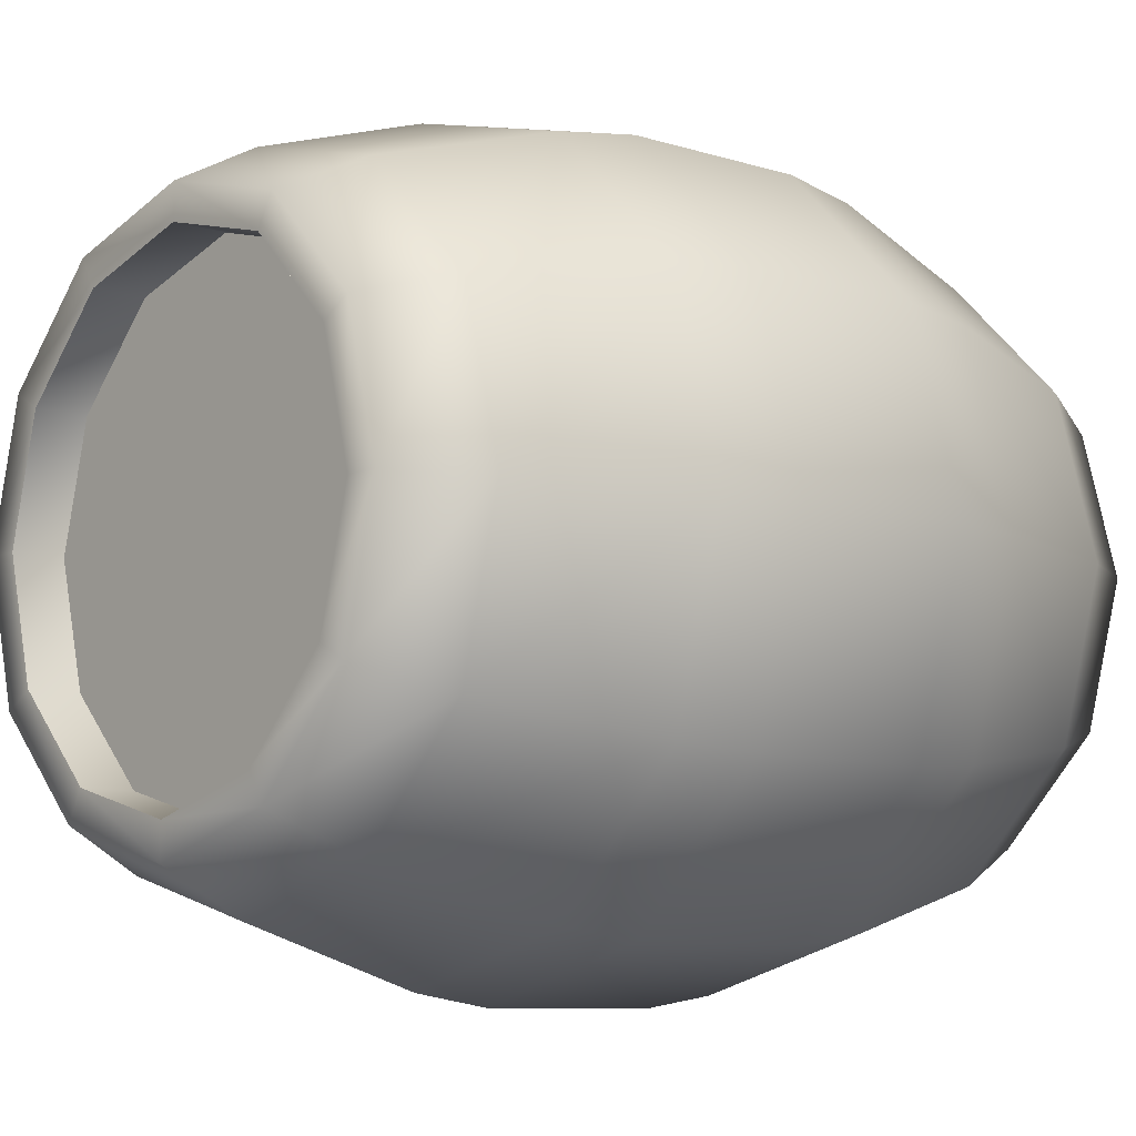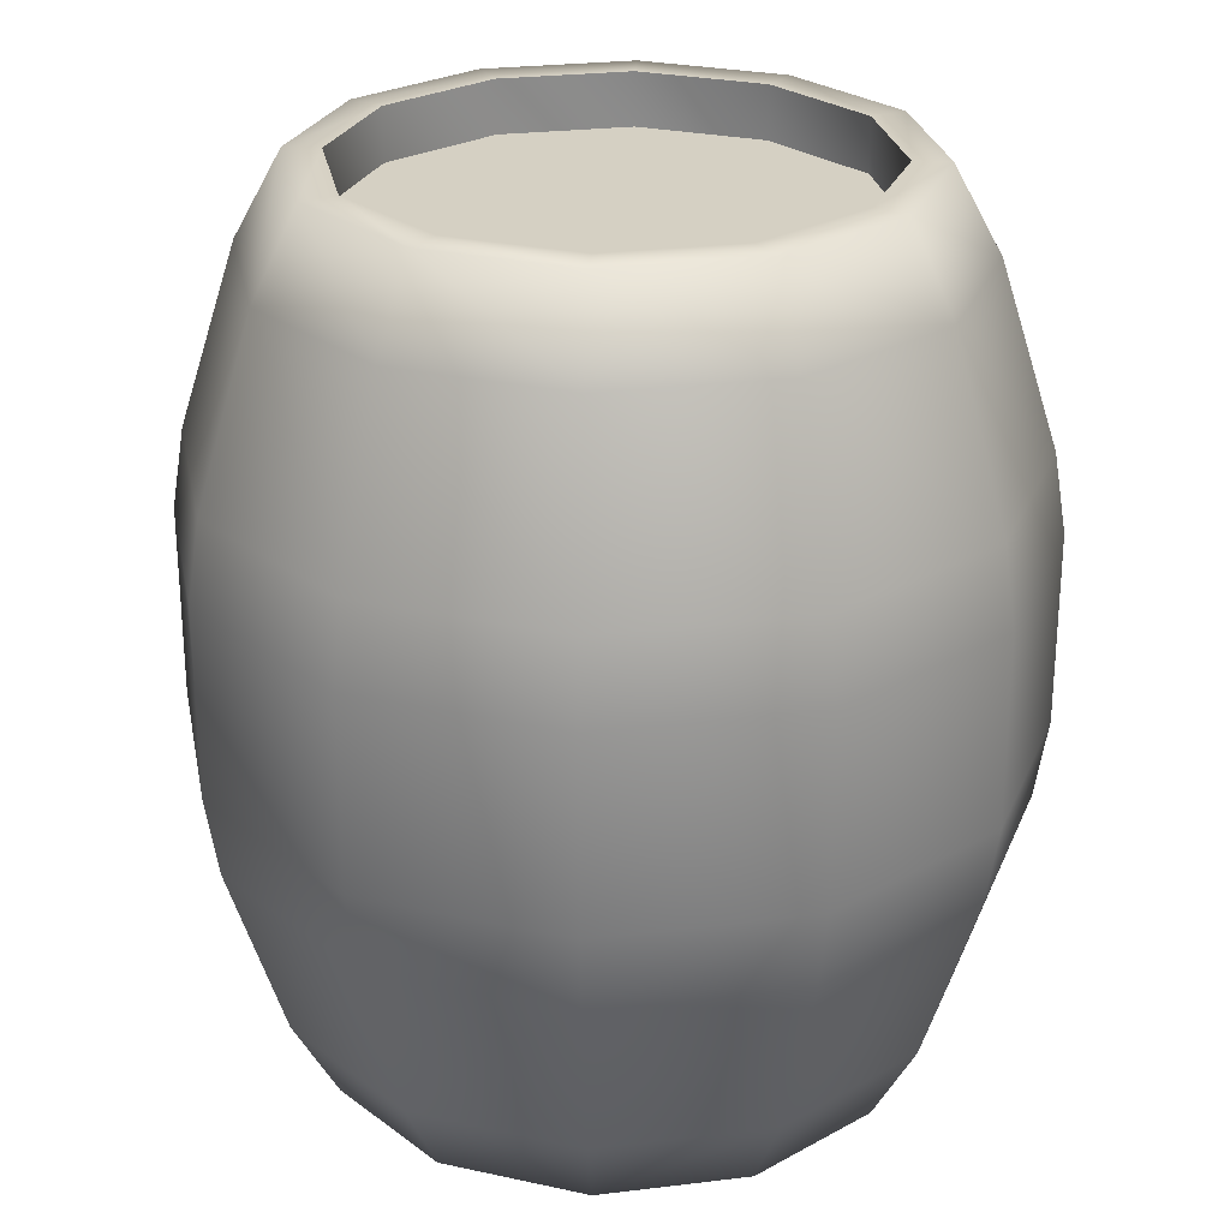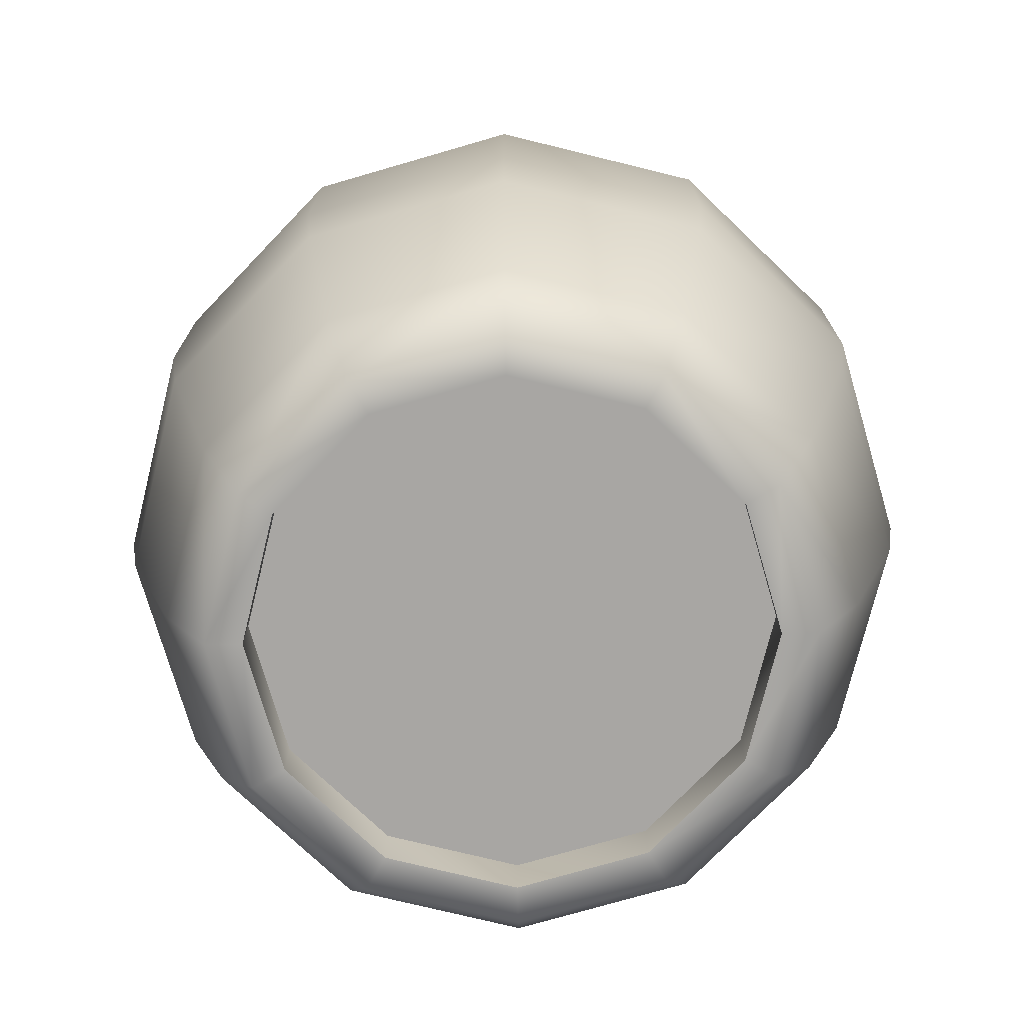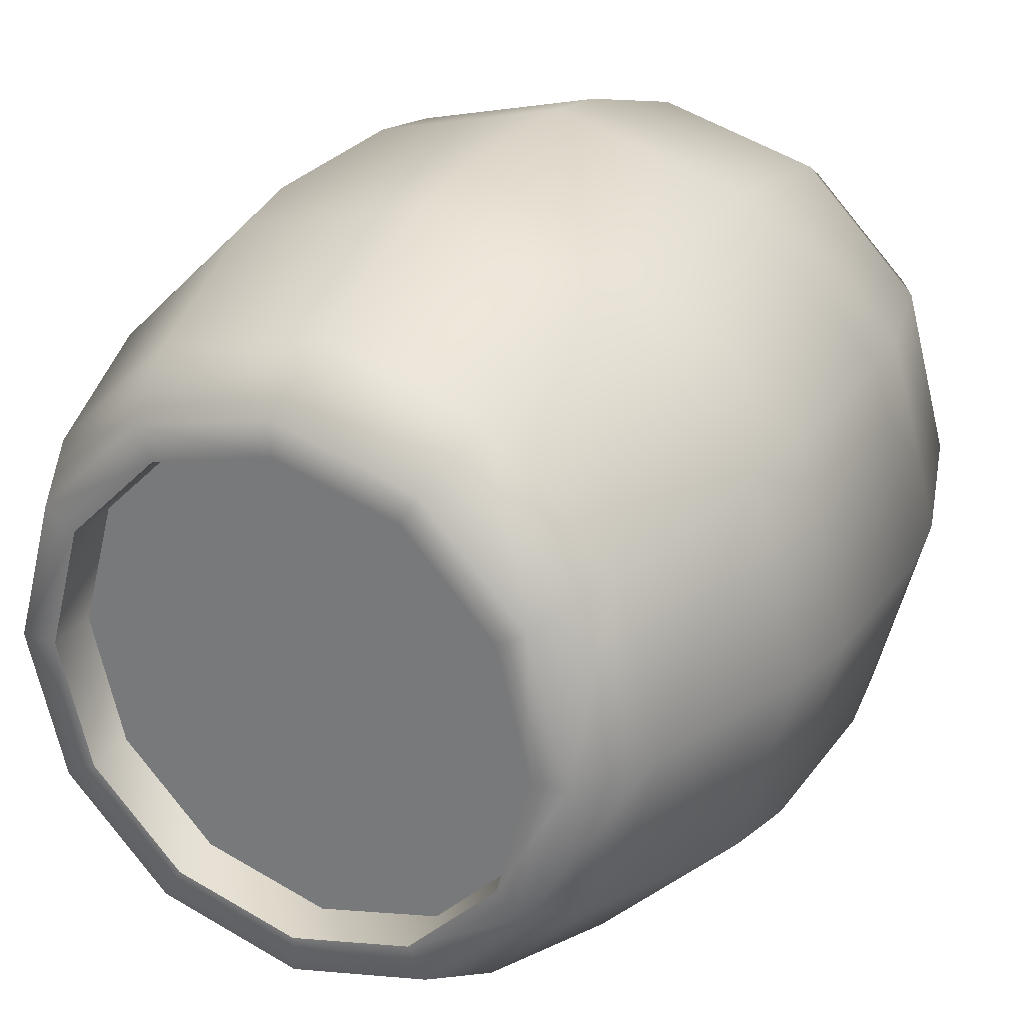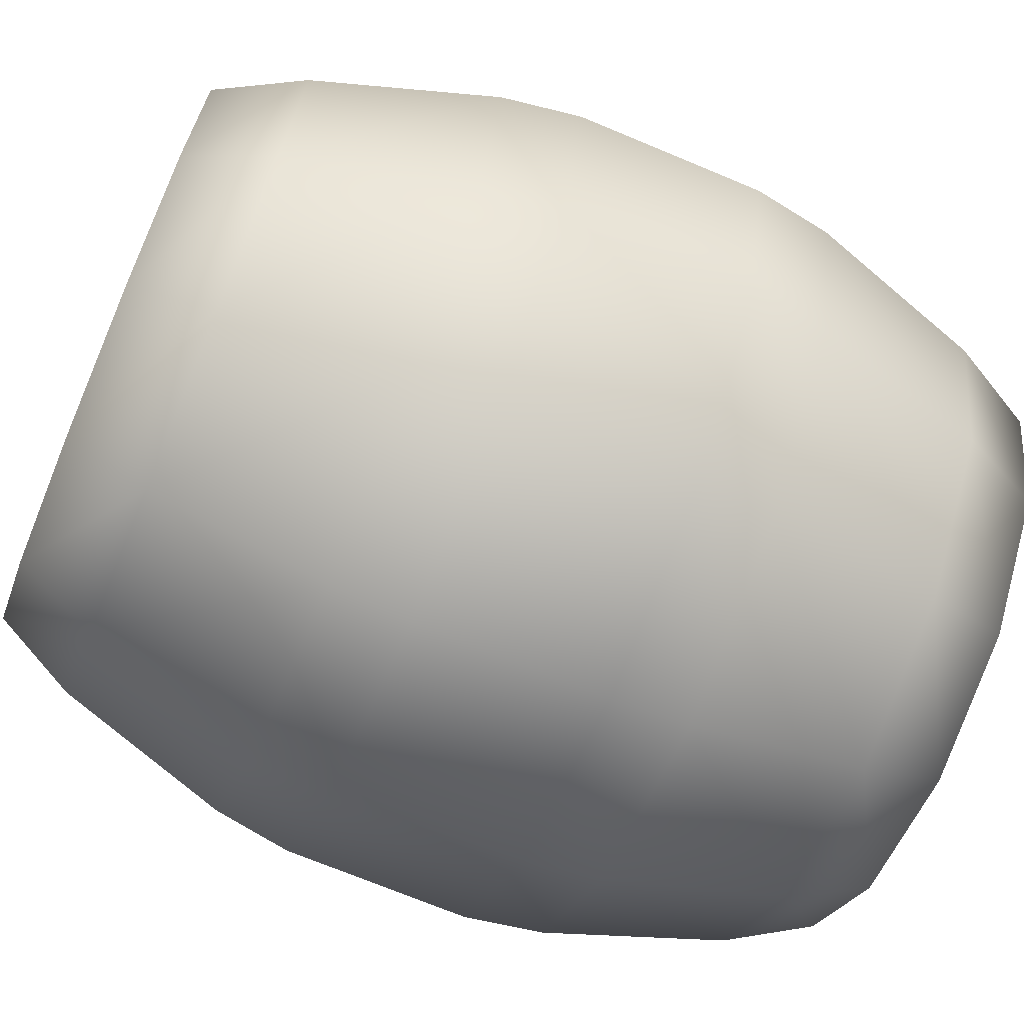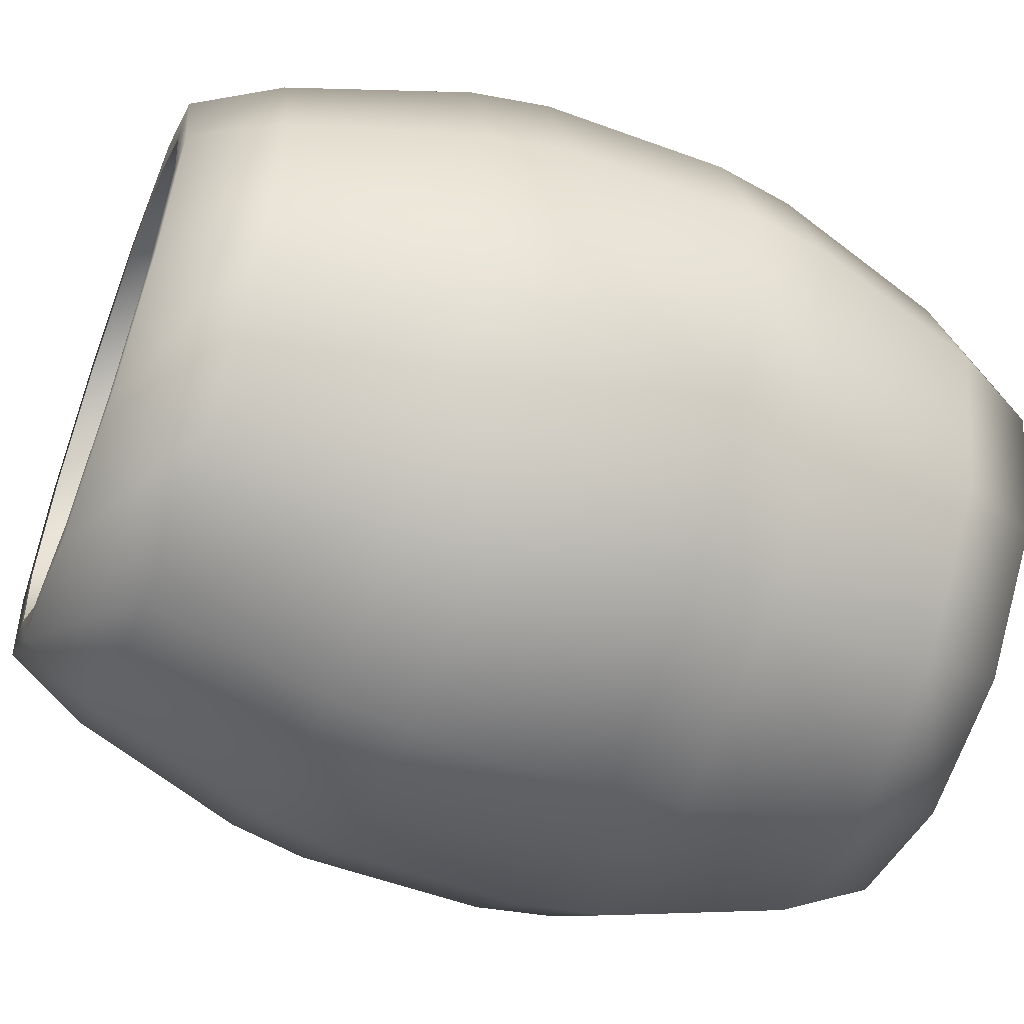
<metadata>
{"format":"obj","ext":"obj","renderer":"f3d","projection":"perspective","resolution":1024,"background":"white","views":[{"elev":-8.7,"azim":-130.5,"up":"+Z"},{"elev":26.3,"azim":34.1,"up":"+Y"},{"elev":-74.3,"azim":31.2,"up":"+Y"},{"elev":27.3,"azim":-151.9,"up":"+Z"},{"elev":-70.9,"azim":-112.7,"up":"+Z"},{"elev":-55.7,"azim":-111.1,"up":"+Z"}]}
</metadata>
<code>
v 0 10.96 -6.977
v 3.488 10.96 -6.039
v 2.98 14.16 -5.164
v 0 14.16 -5.961
v 3.598 9.543 -6.234
v 0 9.543 -7.199
v 0 6.141 -7.199
v 3.598 6.141 -6.234
v 0 4.727 -6.977
v 0 1.52 -5.961
v 2.98 1.52 -5.164
v 3.488 4.727 -6.039
v 6.039 10.96 -3.488
v 5.164 14.16 -2.98
v 6.234 9.543 -3.598
v 6.234 6.141 -3.598
v 5.164 1.52 -2.98
v 6.039 4.727 -3.488
v 6.977 10.96 0
v 5.961 14.16 0
v 7.199 9.543 0
v 7.199 6.141 0
v 5.961 1.52 0
v 6.977 4.727 0
v 6.039 10.96 3.488
v 5.164 14.16 2.98
v 6.234 9.543 3.598
v 6.234 6.141 3.598
v 5.164 1.52 2.98
v 6.039 4.727 3.488
v 3.488 10.96 6.039
v 2.98 14.16 5.164
v 3.598 9.543 6.234
v 3.598 6.141 6.234
v 2.98 1.52 5.164
v 3.488 4.727 6.039
v 0 10.96 6.977
v 0 14.16 5.961
v 0 9.543 7.199
v 0 6.141 7.199
v 0 1.52 5.961
v 0 4.727 6.977
v -3.488 10.96 6.039
v -2.98 14.16 5.164
v -3.598 9.543 6.234
v -3.598 6.141 6.234
v -2.98 1.52 5.164
v -3.488 4.727 6.039
v -6.039 10.96 3.488
v -5.164 14.16 2.98
v -6.234 9.543 3.598
v -6.234 6.141 3.598
v -5.164 1.52 2.98
v -6.039 4.727 3.488
v -6.977 10.96 0
v -5.961 14.16 0
v -7.199 9.543 0
v -7.199 6.141 0
v -5.961 1.52 0
v -6.977 4.727 0
v -6.039 10.96 -3.488
v -5.164 14.16 -2.98
v -6.234 9.543 -3.598
v -6.234 6.141 -3.598
v -5.164 1.52 -2.98
v -6.039 4.727 -3.488
v -3.488 10.96 -6.039
v -2.98 14.16 -5.164
v -3.598 9.543 -6.234
v -3.598 6.141 -6.234
v -2.98 1.52 -5.164
v -3.488 4.727 -6.039
v 4.5 14.72 0
v 2.25 14.72 -3.898
v 3.898 14.72 -2.25
v 3.898 14.72 2.25
v 2.25 14.72 3.898
v 0 14.72 4.5
v 0 14.72 -4.5
v -2.25 14.72 3.898
v -2.25 14.72 -3.898
v -3.898 14.72 -2.25
v -4.5 14.72 0
v -3.898 14.72 2.25
v 0 0.9609 4.5
v -3.898 0.9609 2.25
v -2.25 0.9609 3.898
v 0 0.9609 -4.5
v -2.25 0.9609 -3.898
v -3.898 0.9609 -2.25
v -4.5 0.9609 0
v 3.898 0.9609 -2.25
v 2.25 0.9609 -3.898
v 2.25 0.9609 3.898
v 3.898 0.9609 2.25
v 4.5 0.9609 0
v 0 0.01172 -4.5
v 2.57 0.01172 -4.453
v 0 0.01172 -5.145
v 2.25 0.01172 -3.898
v 4.453 0.01172 -2.57
v 3.898 0.01172 -2.25
v 5.145 0.01172 0
v 4.5 0.01172 0
v 4.453 0.01172 2.57
v 3.898 0.01172 2.25
v 2.57 0.01172 4.453
v 2.25 0.01172 3.898
v 0 0.01172 5.145
v 0 0.01172 4.5
v -2.57 0.01172 4.453
v -2.25 0.01172 3.898
v -4.453 0.01172 2.57
v -3.898 0.01172 2.25
v -5.145 0.01172 0
v -4.5 0.01172 0
v -4.453 0.01172 -2.57
v -3.898 0.01172 -2.25
v -2.57 0.01172 -4.453
v -2.25 0.01172 -3.898
v -2.57 15.67 -4.453
v 0 15.67 -4.5
v -2.25 15.67 -3.898
v 0 15.67 -5.145
v 2.25 15.67 -3.898
v 2.57 15.67 -4.453
v 3.898 15.67 -2.25
v 4.453 15.67 -2.57
v 4.5 15.67 0
v 5.145 15.67 0
v 3.898 15.67 2.25
v 4.453 15.67 2.57
v 2.25 15.67 3.898
v 2.57 15.67 4.453
v 0 15.67 4.5
v 0 15.67 5.145
v -2.25 15.67 3.898
v -2.57 15.67 4.453
v -3.898 15.67 2.25
v -4.453 15.67 2.57
v -4.5 15.67 0
v -5.145 15.67 0
v -3.898 15.67 -2.25
v -4.453 15.67 -2.57
o polygon_0
g polygon_0
f 1 3 2
f 3 1 4
f 5 7 6
f 7 5 8
f 9 11 10
f 11 9 12
f 2 14 13
f 14 2 3
f 15 8 5
f 8 15 16
f 12 17 11
f 17 12 18
f 13 20 19
f 20 13 14
f 21 16 15
f 16 21 22
f 18 23 17
f 23 18 24
f 19 26 25
f 26 19 20
f 27 22 21
f 22 27 28
f 24 29 23
f 29 24 30
f 25 32 31
f 32 25 26
f 33 28 27
f 28 33 34
f 30 35 29
f 35 30 36
f 31 38 37
f 38 31 32
f 39 34 33
f 34 39 40
f 36 41 35
f 41 36 42
f 37 44 43
f 44 37 38
f 45 40 39
f 40 45 46
f 42 47 41
f 47 42 48
f 43 50 49
f 50 43 44
f 51 46 45
f 46 51 52
f 48 53 47
f 53 48 54
f 49 56 55
f 56 49 50
f 57 52 51
f 52 57 58
f 54 59 53
f 59 54 60
f 55 62 61
f 62 55 56
f 63 58 57
f 58 63 64
f 60 65 59
f 65 60 66
f 61 68 67
f 68 61 62
f 69 64 63
f 64 69 70
f 66 71 65
f 71 66 72
f 67 4 1
f 4 67 68
f 6 70 69
f 70 6 7
f 72 10 71
f 10 72 9
o polygon_02
g polygon_02
f 73 75 74
f 76 73 74
f 77 76 74
f 78 77 74
f 78 74 79
f 80 78 79
f 80 79 81
f 80 81 82
f 80 82 83
f 84 80 83
f 85 87 86
f 88 85 86
f 89 88 86
f 90 89 86
f 90 86 91
f 88 93 92
f 85 88 92
f 94 85 92
f 95 94 92
f 95 92 96
o polygon_02
g polygon_02
f 97 99 98
f 100 97 98
f 100 98 101
f 102 100 101
f 102 101 103
f 104 102 103
f 104 103 105
f 106 104 105
f 106 105 107
f 108 106 107
f 108 107 109
f 110 108 109
f 110 109 111
f 112 110 111
f 112 111 113
f 114 112 113
f 114 113 115
f 116 114 115
f 116 115 117
f 118 116 117
f 118 117 119
f 120 118 119
f 120 119 99
f 97 120 99
f 97 88 89
f 120 97 89
f 120 89 90
f 118 120 90
f 118 90 91
f 116 118 91
f 116 91 86
f 114 116 86
f 114 86 87
f 112 114 87
f 112 87 85
f 110 112 85
f 110 85 94
f 108 110 94
f 108 94 95
f 106 108 95
f 106 95 96
f 104 106 96
f 104 96 92
f 102 104 92
f 102 92 93
f 100 102 93
f 100 93 88
f 97 100 88
f 121 123 122
f 124 121 122
f 124 122 125
f 126 124 125
f 126 125 127
f 128 126 127
f 128 127 129
f 130 128 129
f 130 129 131
f 132 130 131
f 132 131 133
f 134 132 133
f 134 133 135
f 136 134 135
f 136 135 137
f 138 136 137
f 138 137 139
f 140 138 139
f 140 139 141
f 142 140 141
f 142 141 143
f 144 142 143
f 144 143 123
f 121 144 123
f 81 123 143
f 82 81 143
f 82 143 141
f 83 82 141
f 83 141 139
f 84 83 139
f 84 139 137
f 80 84 137
f 80 137 135
f 78 80 135
f 78 135 133
f 77 78 133
f 77 133 131
f 76 77 131
f 76 131 129
f 73 76 129
f 73 129 127
f 75 73 127
f 75 127 125
f 74 75 125
f 74 125 122
f 79 74 122
f 79 122 123
f 81 79 123
o polygon_02
g polygon_02
f 6 2 5
f 2 6 1
f 7 12 9
f 12 7 8
f 10 98 99
f 98 10 11
f 5 13 15
f 13 5 2
f 8 18 12
f 18 8 16
f 11 101 98
f 101 11 17
f 15 19 21
f 19 15 13
f 16 24 18
f 24 16 22
f 17 103 101
f 103 17 23
f 21 25 27
f 25 21 19
f 22 30 24
f 30 22 28
f 23 105 103
f 105 23 29
f 27 31 33
f 31 27 25
f 28 36 30
f 36 28 34
f 29 107 105
f 107 29 35
f 33 37 39
f 37 33 31
f 34 42 36
f 42 34 40
f 35 109 107
f 109 35 41
f 39 43 45
f 43 39 37
f 40 48 42
f 48 40 46
f 41 111 109
f 111 41 47
f 45 49 51
f 49 45 43
f 46 54 48
f 54 46 52
f 47 113 111
f 113 47 53
f 51 55 57
f 55 51 49
f 52 60 54
f 60 52 58
f 53 115 113
f 115 53 59
f 57 61 63
f 61 57 55
f 58 66 60
f 66 58 64
f 59 117 115
f 117 59 65
f 63 67 69
f 67 63 61
f 64 72 66
f 72 64 70
f 65 119 117
f 119 65 71
f 69 1 6
f 1 69 67
f 70 9 72
f 9 70 7
f 71 99 119
f 99 71 10
f 68 124 4
f 124 68 121
f 4 126 3
f 126 4 124
f 3 128 14
f 128 3 126
f 14 130 20
f 130 14 128
f 20 132 26
f 132 20 130
f 26 134 32
f 134 26 132
f 32 136 38
f 136 32 134
f 38 138 44
f 138 38 136
f 44 140 50
f 140 44 138
f 50 142 56
f 142 50 140
f 56 144 62
f 144 56 142
f 62 121 68
f 121 62 144

</code>
